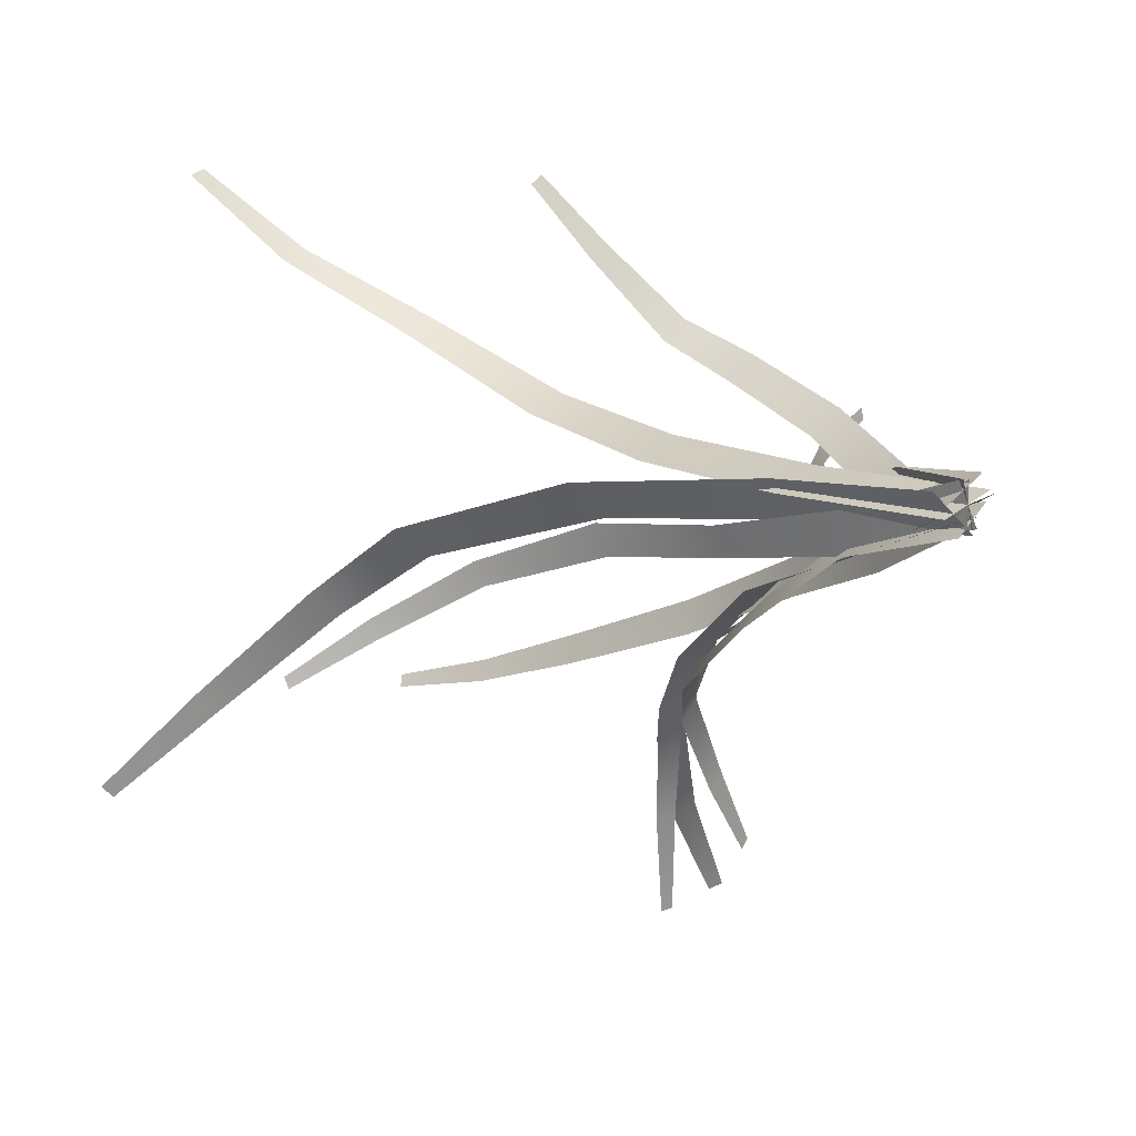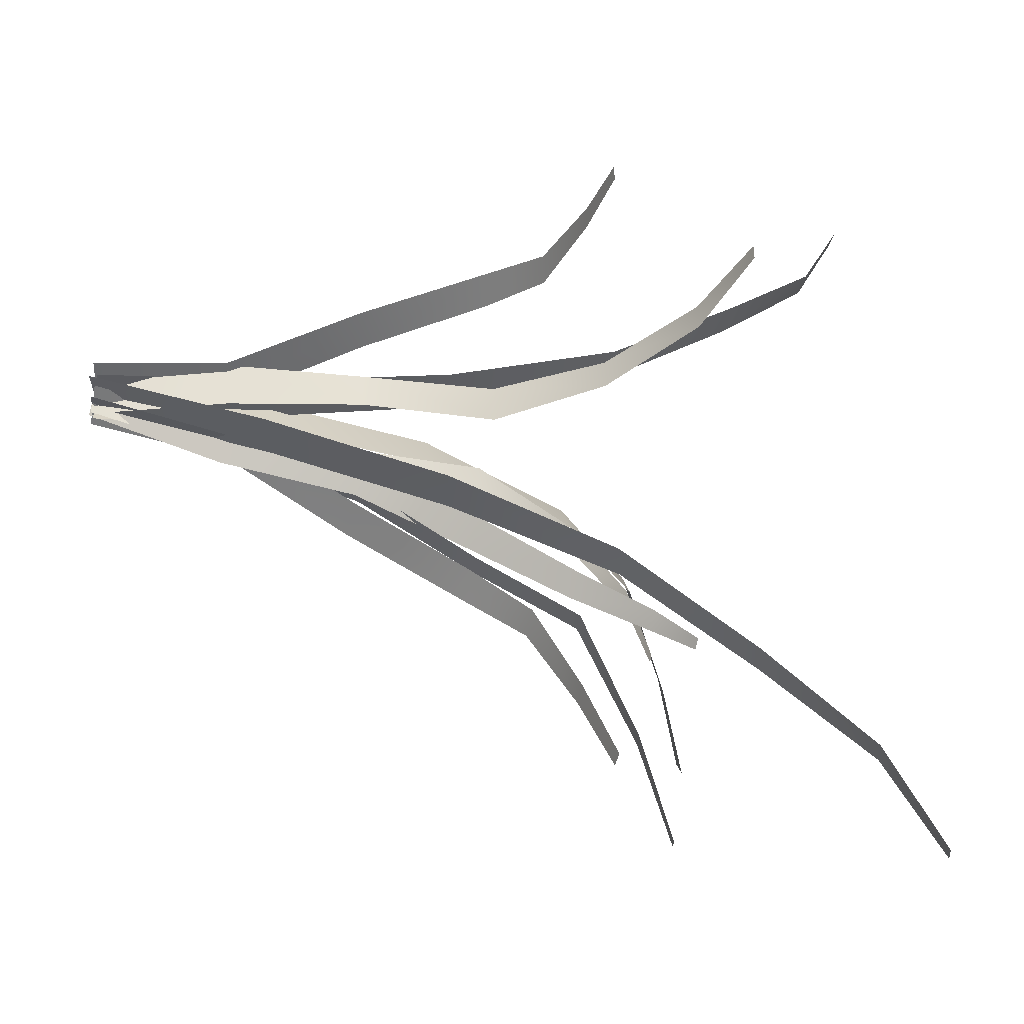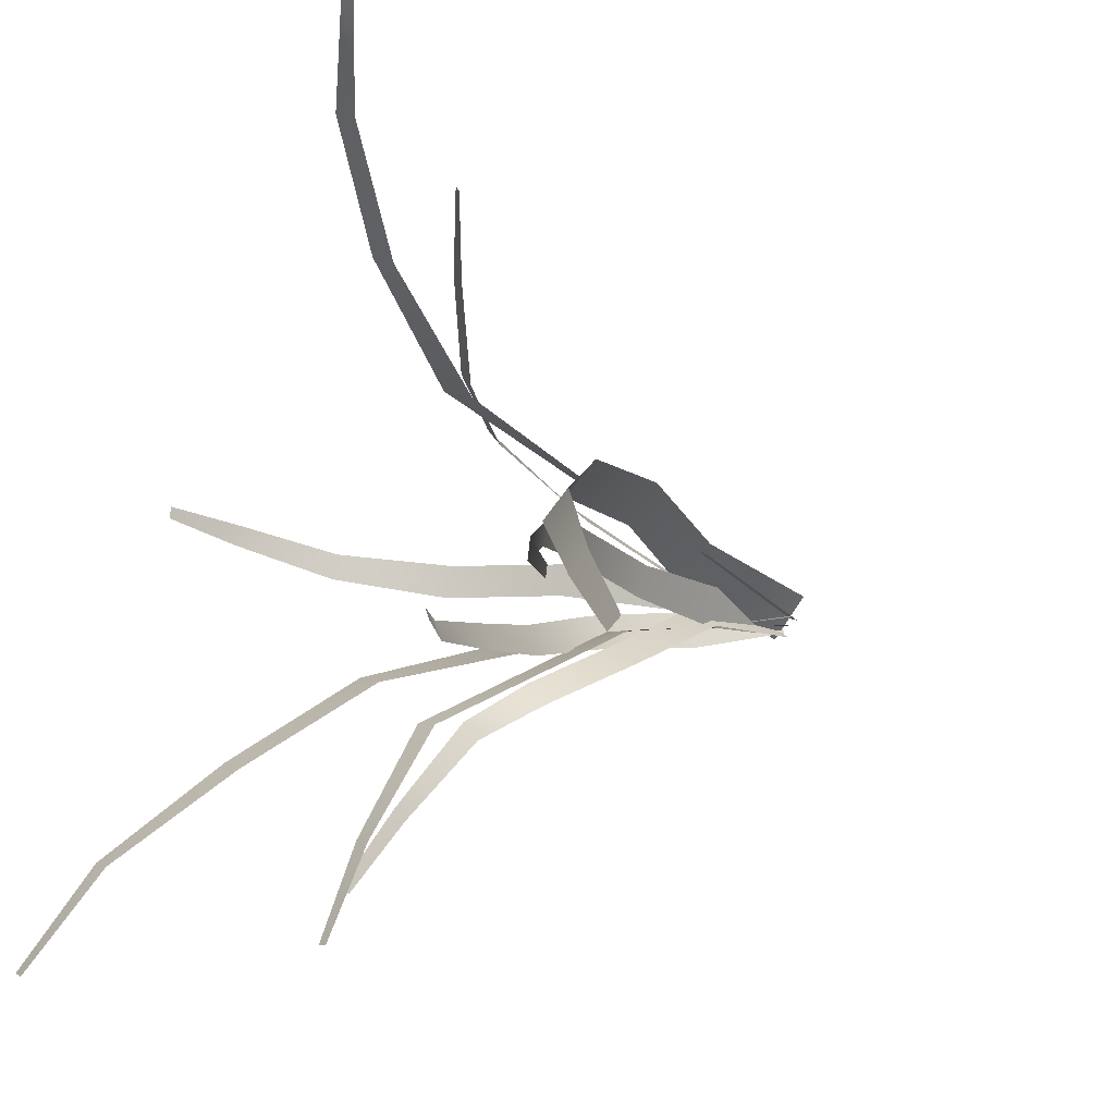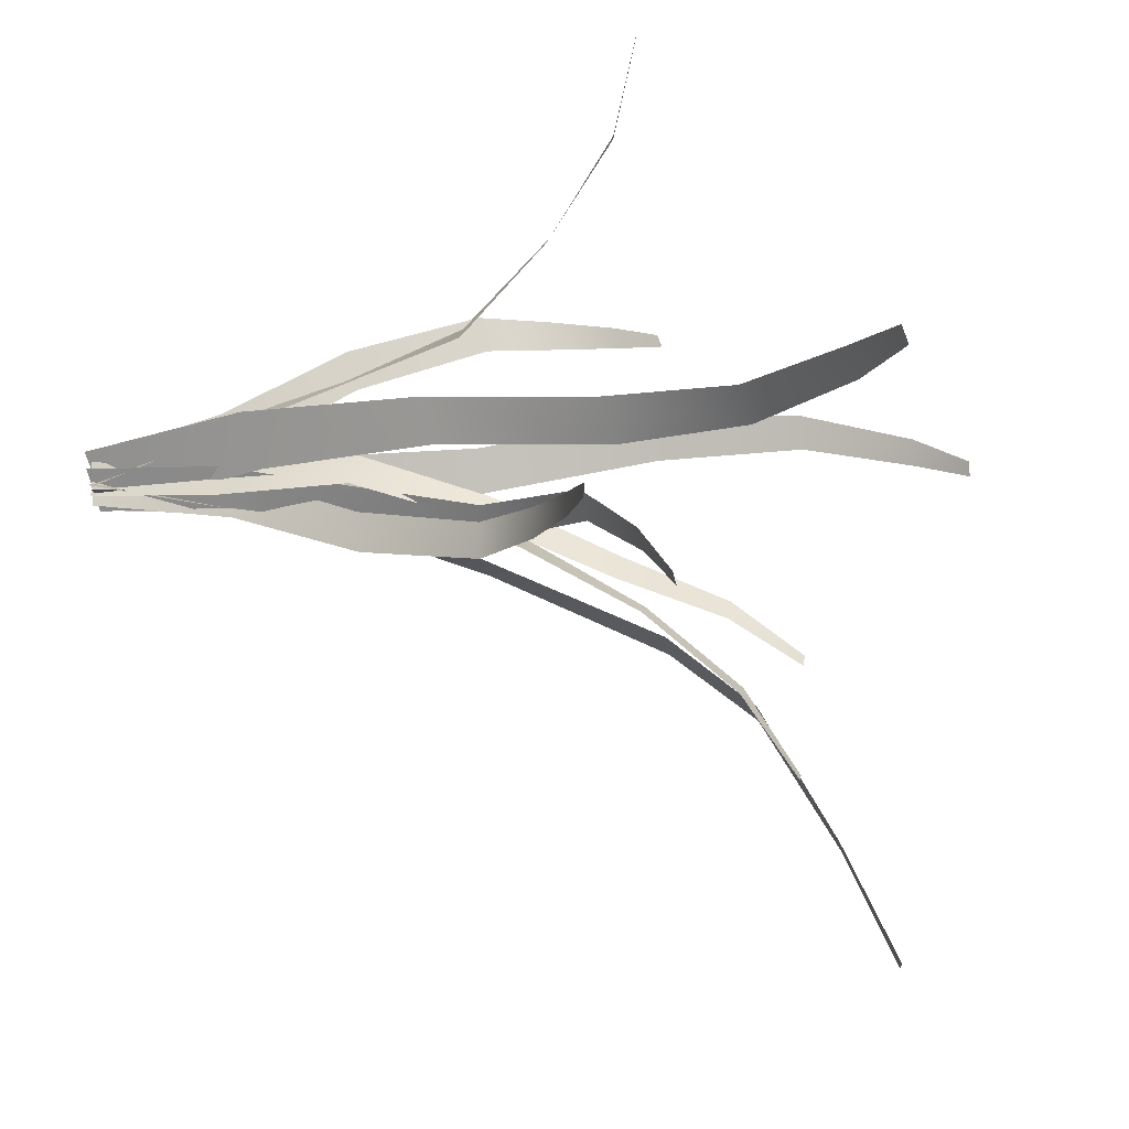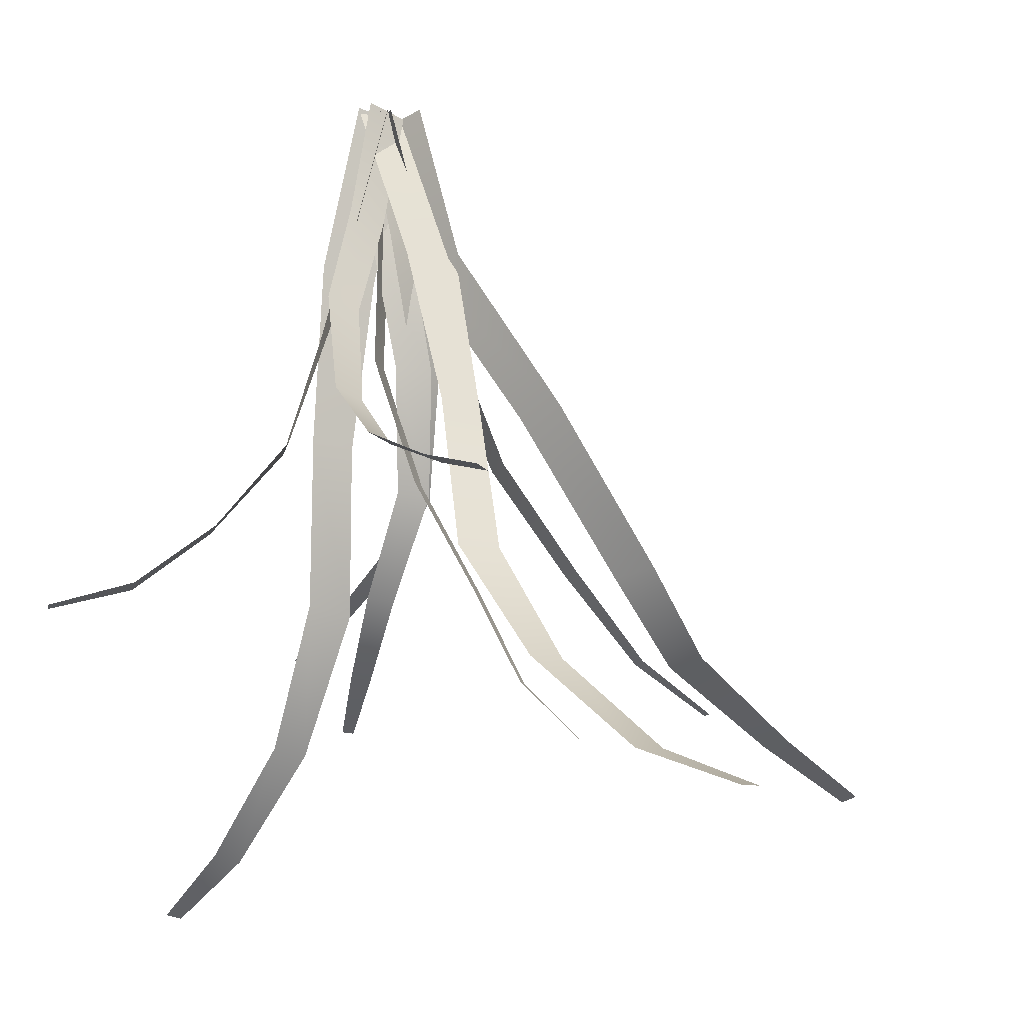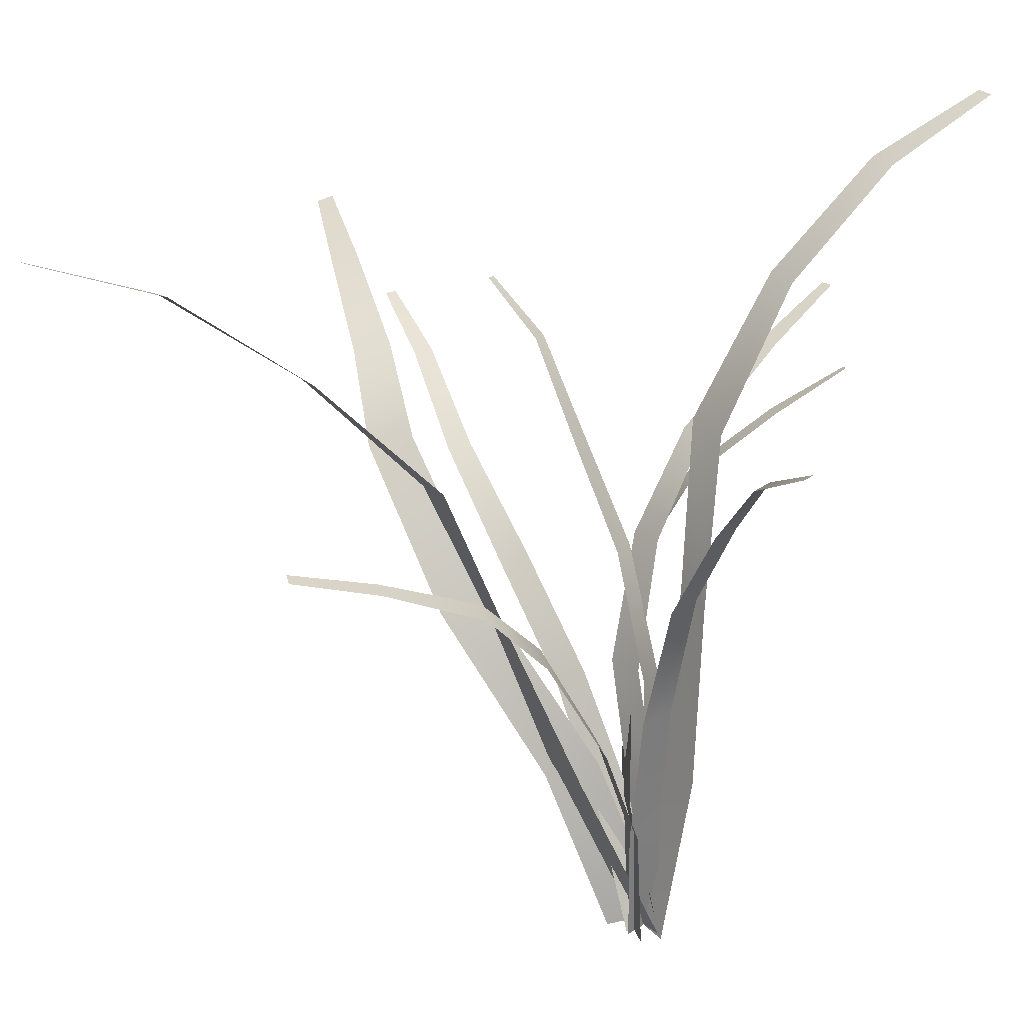
<metadata>
{"format":"obj","ext":"obj","renderer":"f3d","projection":"perspective","resolution":1024,"background":"white","views":[{"elev":3.8,"azim":-18.7,"up":"+Z"},{"elev":-13.1,"azim":93.2,"up":"+Z"},{"elev":-20.2,"azim":-118.9,"up":"+Z"},{"elev":-58.3,"azim":112.5,"up":"+Z"},{"elev":67.9,"azim":-168.9,"up":"+Z"},{"elev":30.5,"azim":34.4,"up":"+Y"}]}
</metadata>
<code>
o Grass.027_Plane.009
v 0.03812 0.6012 -0.2874
v -0.003803 0.5168 -0.2071
v -0.01685 0.4105 -0.1259
v 0.005635 0.2794 -0.07132
v 0.02518 0.1391 -0.02954
v -0.018 0.1388 -0.04529
v -0.02662 0.2775 -0.088
v -0.05093 0.4098 -0.1388
v -0.02954 0.5158 -0.2187
v 0.01636 0.6011 -0.2953
v 0.0223 0.000571 0.008132
v 0.08152 0.6446 -0.3687
v -0.0223 0.000196 -0.008132
v 0.06882 0.6445 -0.3733
v -0.3917 0.6103 0.2557
v 0.02003 0.006633 0.009711
v -0.4031 0.6068 0.2502
v -0.02003 -0.005866 -0.009711
v -0.3146 0.578 0.1897
v -0.2253 0.5049 0.1317
v -0.1494 0.4059 0.07205
v -0.1077 0.2723 0.04234
v -0.04957 0.1375 0.02281
v -0.08834 0.1254 0.004013
v -0.1369 0.2645 0.02314
v -0.1801 0.3966 0.05673
v -0.2485 0.4983 0.1181
v -0.3341 0.5718 0.1803
v -0.507 0.4561 -0.2289
v -0.02964 -0.006853 0.009569
v -0.4968 0.4608 -0.2378
v 0.004728 0.00145 -0.02129
v -0.4365 0.4396 -0.1588
v -0.3528 0.4084 -0.07957
v -0.3006 0.356 -0.02907
v -0.2002 0.244 0.008788
v -0.09091 0.1267 0.01445
v -0.05764 0.1348 -0.01542
v -0.1692 0.2519 -0.01794
v -0.2708 0.3641 -0.05086
v -0.3282 0.4157 -0.09805
v -0.4188 0.4442 -0.1735
v -0.3681 0.4335 -0.1465
v -0.006263 0.001487 0.01652
v -0.3646 0.4329 -0.1559
v 0.006263 -0.00072 -0.01652
v -0.3049 0.4128 -0.1015
v -0.2365 0.3609 -0.05509
v -0.1624 0.2921 -0.02364
v -0.1055 0.1976 -0.02182
v -0.05372 0.09917 -0.007421
v -0.04159 0.09704 -0.03941
v -0.09301 0.1976 -0.04599
v -0.1526 0.2907 -0.04895
v -0.2278 0.3604 -0.07429
v -0.2988 0.4117 -0.1176
v 0.003212 0.406 -0.2961
v -0.008382 -0.003331 -0.02232
v 0.009597 0.4097 -0.2884
v 0.01554 0.003812 0.0021
v -0.03566 0.3773 -0.243
v -0.0762 0.3355 -0.1824
v -0.09457 0.2859 -0.151
v -0.08476 0.1912 -0.09715
v -0.04966 0.09667 -0.04027
v -0.02651 0.1036 -0.01663
v -0.06407 0.1978 -0.07501
v -0.07761 0.292 -0.1293
v -0.06196 0.341 -0.1643
v -0.02424 0.3811 -0.2302
v -0.2626 0.4743 -0.152
v 0.002718 0.004579 0.01662
v -0.2643 0.4719 -0.1615
v -0.002718 -0.003812 -0.01662
v -0.2054 0.4382 -0.1388
v -0.1519 0.3726 -0.1143
v -0.08579 0.2972 -0.08354
v -0.03407 0.2094 -0.04558
v -0.0162 0.1056 -0.0194
v -0.02146 0.09752 -0.05158
v -0.0389 0.2021 -0.07504
v -0.09018 0.2908 -0.1096
v -0.1558 0.3671 -0.1362
v -0.2083 0.434 -0.1552
v -0.05019 0.4486 -0.3516
v -0.01913 -0.003528 -0.01413
v -0.04031 0.4499 -0.3495
v 0.01498 0.000929 -0.006435
v -0.06445 0.4222 -0.2711
v -0.08047 0.3754 -0.1764
v -0.09625 0.2923 -0.1269
v -0.08077 0.2001 -0.07065
v -0.04198 0.0989 -0.03962
v -0.008962 0.1032 -0.03217
v -0.05066 0.2043 -0.06382
v -0.06962 0.2961 -0.1203
v -0.05818 0.3789 -0.17
v -0.04756 0.4244 -0.2673
v 0.1571 0.5122 0.04929
v 0.004142 0.001409 -0.01719
v 0.1547 0.5117 0.05908
v -0.004142 -0.000642 0.01719
v 0.1041 0.4726 0.01454
v 0.06046 0.4023 -0.0172
v 0.02033 0.3162 -0.03136
v 0.01009 0.2134 -0.01495
v 0.005633 0.107 -0.01106
v -0.002387 0.105 0.02222
v 0.000201 0.2126 0.01036
v 0.01363 0.3148 -0.005048
v 0.05393 0.4014 0.002835
v 0.1001 0.4715 0.0313
v -0.1667 0.4068 0.2426
v 0.01117 0.001198 0.02159
v -0.1749 0.4078 0.2352
v -0.01626 -0.000564 -0.000757
v -0.1211 0.3847 0.1892
v -0.06856 0.3502 0.1299
v -0.031 0.3055 0.103
v -0.00083 0.2094 0.06269
v 0.005392 0.1068 0.0222
v -0.02116 0.1051 0.000565
v -0.0248 0.2081 0.04231
v -0.05124 0.3048 0.08268
v -0.08571 0.35 0.113
v -0.1344 0.3841 0.1774
f 7 6 5 4
f 8 7 4 3
f 9 8 3 2
f 10 9 2 1
f 14 10 1 12
f 6 13 11 5
f 23 16 18 24
f 15 19 28 17
f 19 20 27 28
f 20 21 26 27
f 21 22 25 26
f 22 23 24 25
f 37 30 32 38
f 29 33 42 31
f 33 34 41 42
f 34 35 40 41
f 35 36 39 40
f 36 37 38 39
f 51 44 46 52
f 43 47 56 45
f 47 48 55 56
f 48 49 54 55
f 49 50 53 54
f 50 51 52 53
f 65 58 60 66
f 57 61 70 59
f 61 62 69 70
f 62 63 68 69
f 63 64 67 68
f 64 65 66 67
f 79 72 74 80
f 71 75 84 73
f 75 76 83 84
f 76 77 82 83
f 77 78 81 82
f 78 79 80 81
f 93 86 88 94
f 85 89 98 87
f 89 90 97 98
f 90 91 96 97
f 91 92 95 96
f 92 93 94 95
f 107 100 102 108
f 99 103 112 101
f 103 104 111 112
f 104 105 110 111
f 105 106 109 110
f 106 107 108 109
f 121 114 116 122
f 113 117 126 115
f 117 118 125 126
f 118 119 124 125
f 119 120 123 124
f 120 121 122 123

</code>
